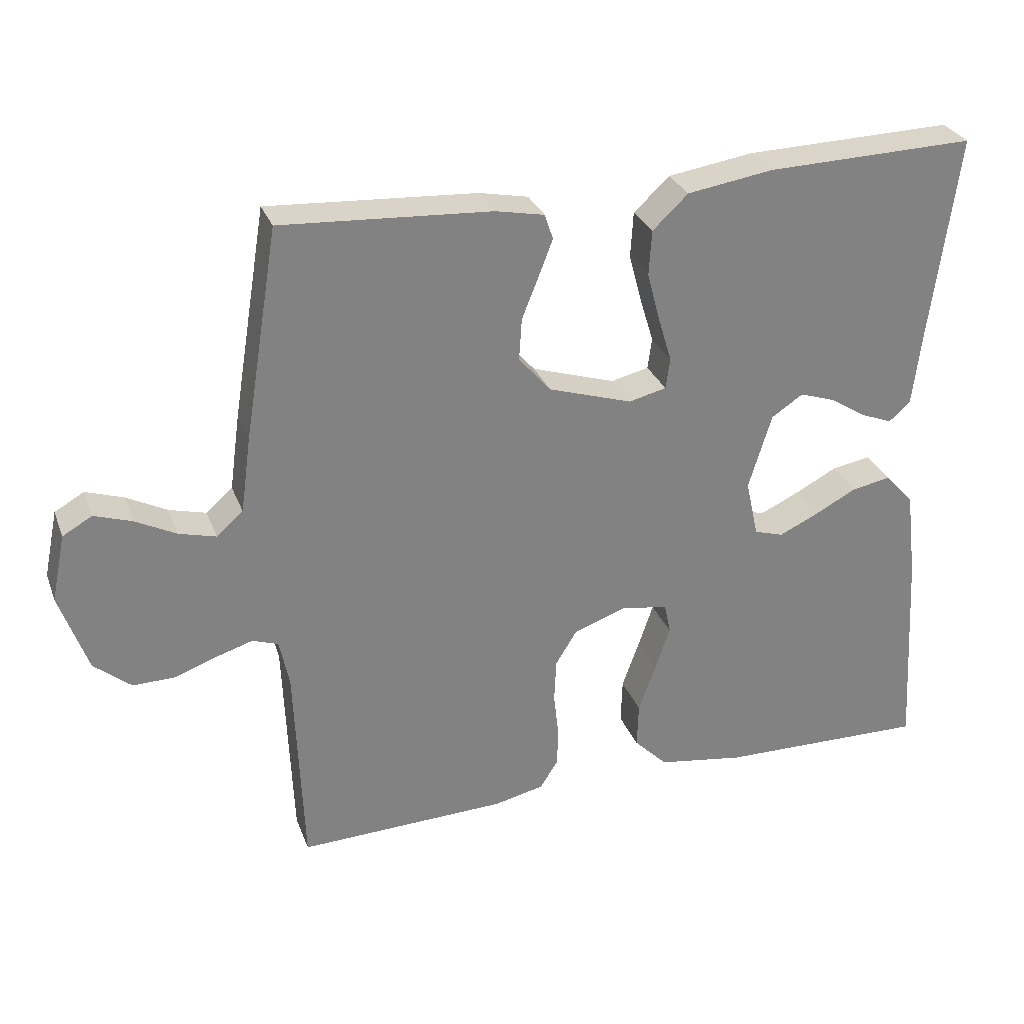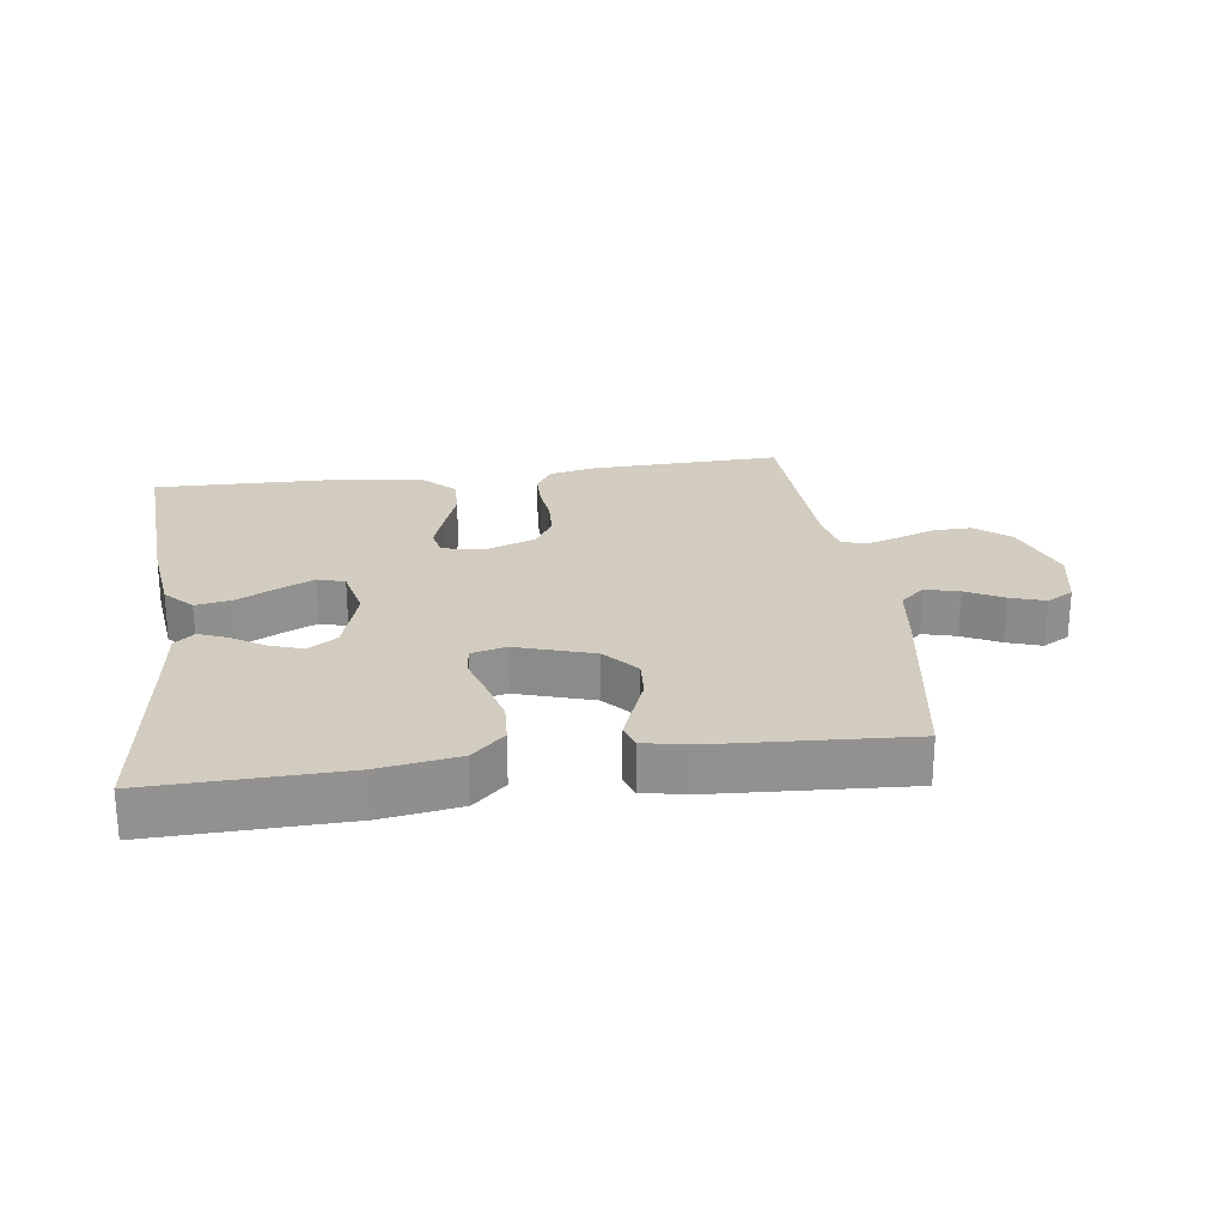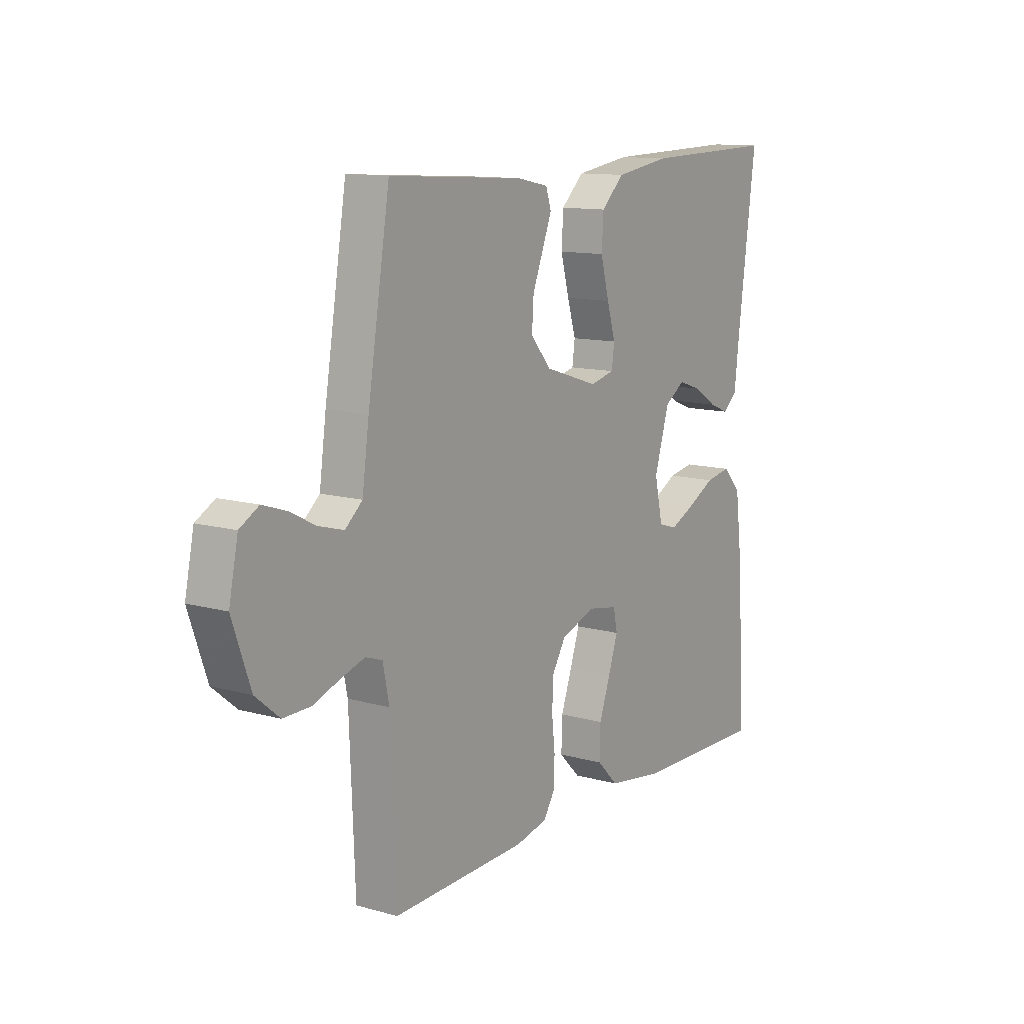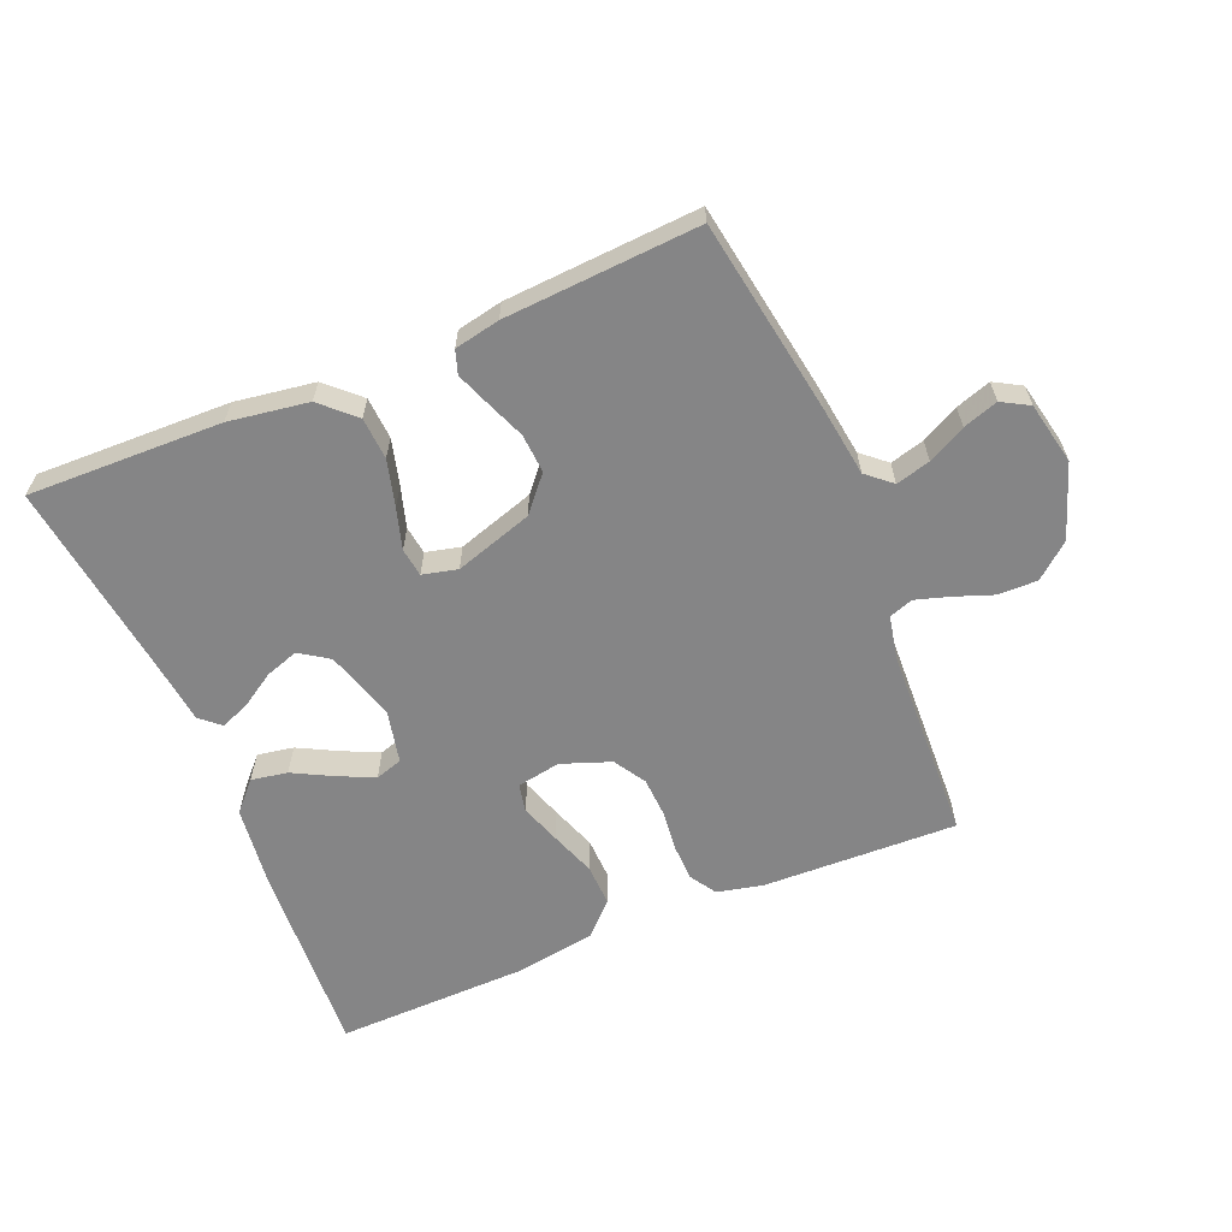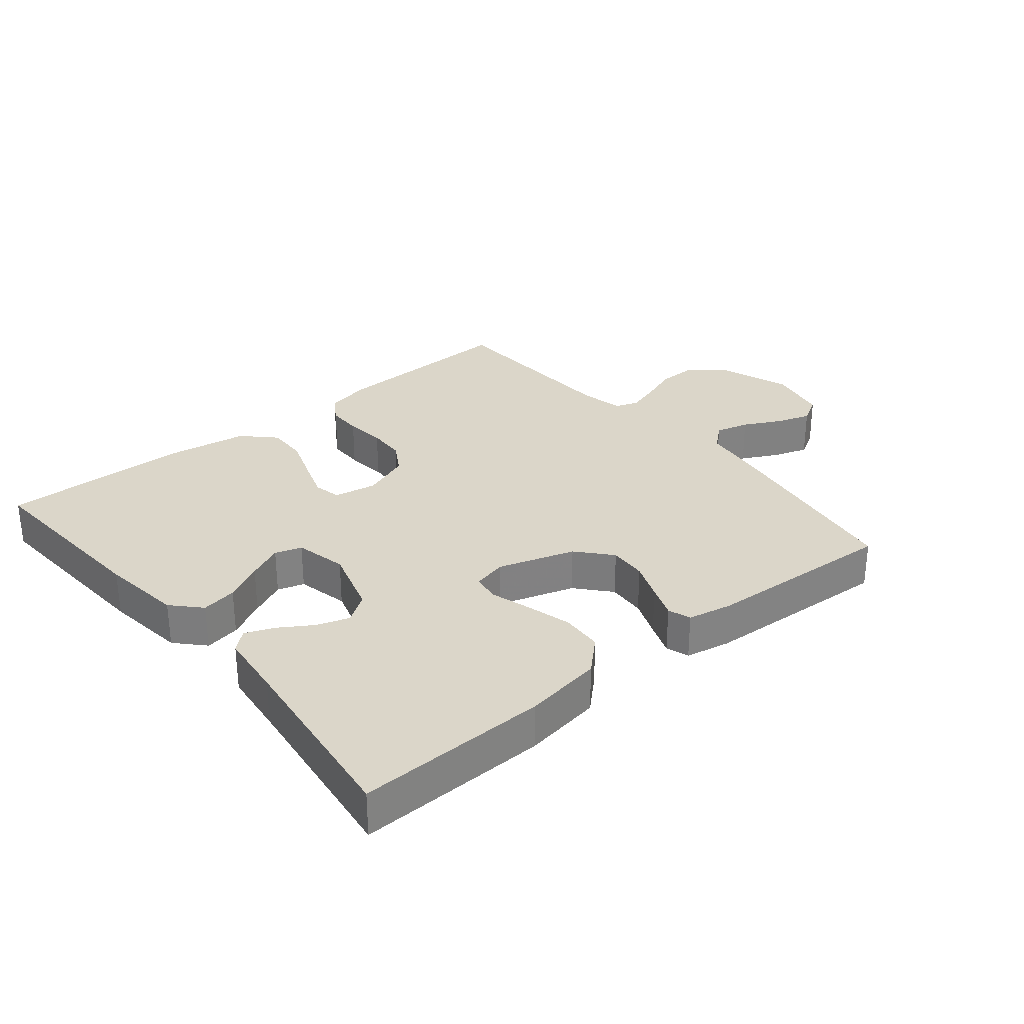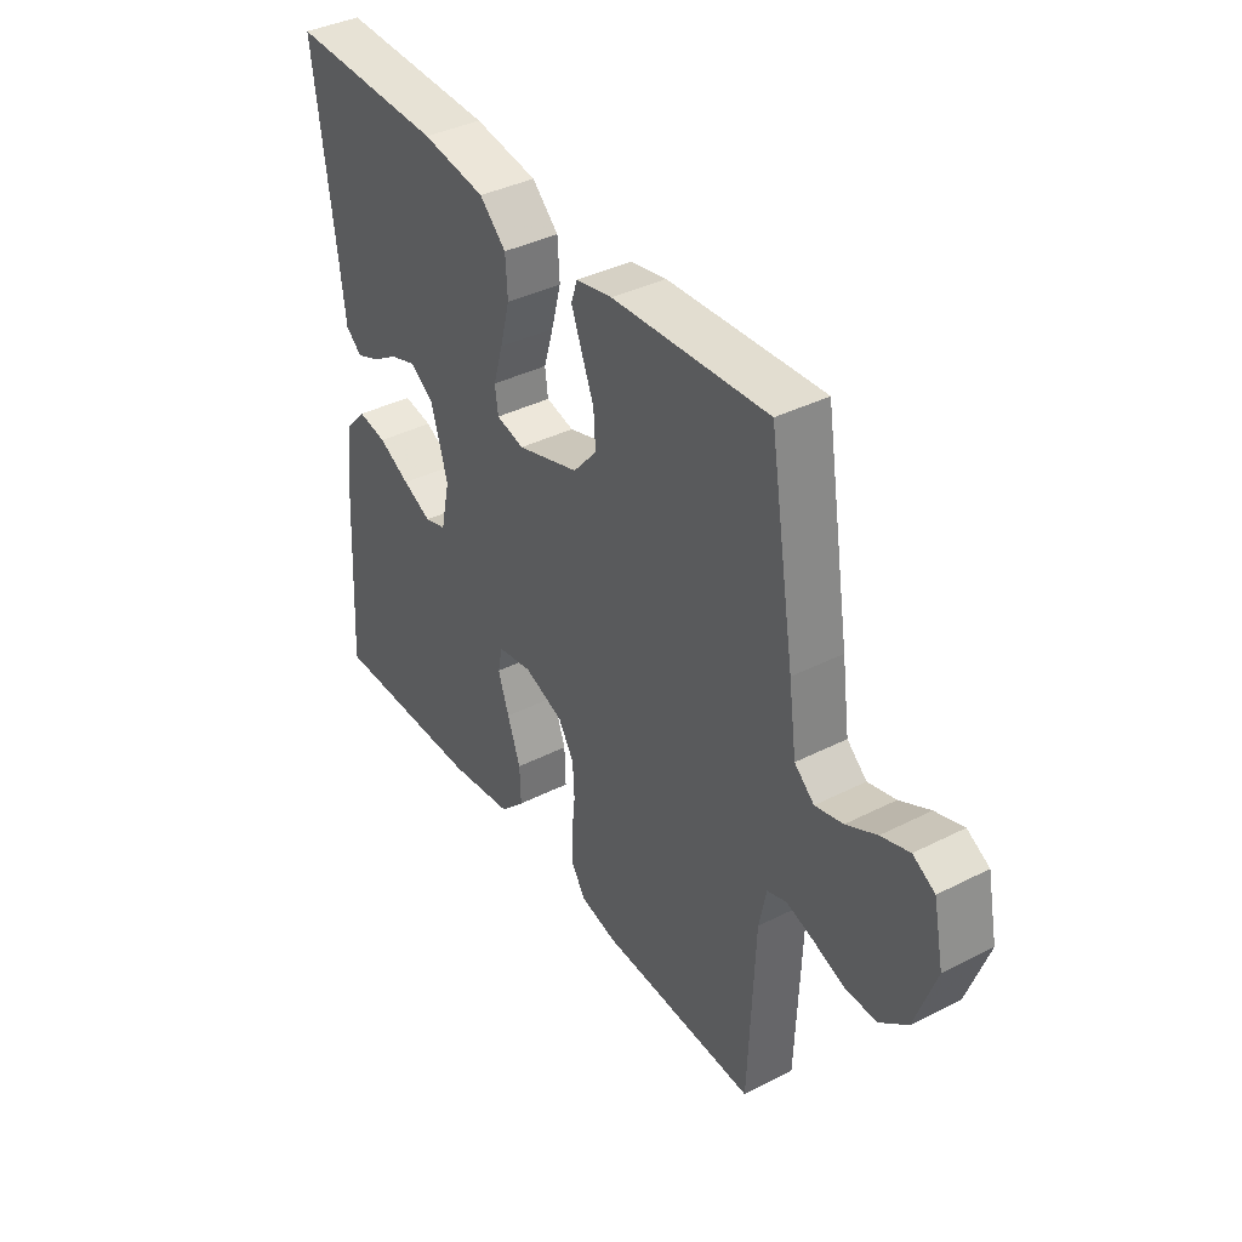
<metadata>
{"format":"obj","ext":"obj","renderer":"f3d","projection":"perspective","resolution":1024,"background":"white","views":[{"elev":29.3,"azim":161.5,"up":"+Z"},{"elev":24.3,"azim":-7.8,"up":"+Y"},{"elev":12.0,"azim":123.6,"up":"+Z"},{"elev":-61.9,"azim":22.7,"up":"+Y"},{"elev":30.0,"azim":-39.6,"up":"+Y"},{"elev":38.7,"azim":57.4,"up":"+Z"}]}
</metadata>
<code>
v 0.5 0.07 -0.5
v 0.2 0.07 -0.49
v 0.129 0.07 -0.474
v 0.103 0.07 -0.433
v 0.102 0.07 -0.377
v 0.109 0.07 -0.313
v 0.106 0.07 -0.252
v 0.076 0.07 -0.203
v 0 0.07 -0.175
v -0.067 0.07 -0.187
v -0.076 0.07 -0.23
v -0.055 0.07 -0.292
v -0.03 0.07 -0.362
v -0.028 0.07 -0.427
v -0.076 0.07 -0.475
v -0.2 0.07 -0.494
v -0.5 0.07 -0.5
v -0.482 0.07 -0.2
v -0.466 0.07 -0.071
v -0.425 0.07 -0.027
v -0.369 0.07 -0.037
v -0.308 0.07 -0.069
v -0.252 0.07 -0.095
v -0.21 0.07 -0.082
v -0.192 0.07 0
v -0.225 0.07 0.108
v -0.27 0.07 0.138
v -0.321 0.07 0.121
v -0.373 0.07 0.088
v -0.418 0.07 0.07
v -0.449 0.07 0.097
v -0.461 0.07 0.2
v -0.5 0.07 0.5
v -0.2 0.07 0.492
v -0.077 0.07 0.473
v -0.026 0.07 0.425
v -0.022 0.07 0.36
v -0.041 0.07 0.289
v -0.06 0.07 0.226
v -0.054 0.07 0.182
v 0 0.07 0.169
v 0.12 0.07 0.207
v 0.166 0.07 0.26
v 0.162 0.07 0.32
v 0.138 0.07 0.38
v 0.118 0.07 0.432
v 0.13 0.07 0.468
v 0.2 0.07 0.482
v 0.5 0.07 0.5
v 0.549 0.07 0.2
v 0.564 0.07 0.091
v 0.602 0.07 0.058
v 0.655 0.07 0.072
v 0.713 0.07 0.102
v 0.767 0.07 0.12
v 0.809 0.07 0.096
v 0.829 0.07 0
v 0.789 0.07 -0.114
v 0.736 0.07 -0.158
v 0.675 0.07 -0.157
v 0.615 0.07 -0.135
v 0.563 0.07 -0.119
v 0.526 0.07 -0.132
v 0.512 0.07 -0.2
v 0.5 0 -0.5
v 0.2 0 -0.49
v 0.129 0 -0.474
v 0.103 0 -0.433
v 0.102 0 -0.377
v 0.109 0 -0.313
v 0.106 0 -0.252
v 0.076 0 -0.203
v 0 0 -0.175
v -0.067 0 -0.187
v -0.076 0 -0.23
v -0.055 0 -0.292
v -0.03 0 -0.362
v -0.028 0 -0.427
v -0.076 0 -0.475
v -0.2 0 -0.494
v -0.5 0 -0.5
v -0.482 0 -0.2
v -0.466 0 -0.071
v -0.425 0 -0.027
v -0.369 0 -0.037
v -0.308 0 -0.069
v -0.252 0 -0.095
v -0.21 0 -0.082
v -0.192 0 0
v -0.225 0 0.108
v -0.27 0 0.138
v -0.321 0 0.121
v -0.373 0 0.088
v -0.418 0 0.07
v -0.449 0 0.097
v -0.461 0 0.2
v -0.5 0 0.5
v -0.2 0 0.492
v -0.077 0 0.473
v -0.026 0 0.425
v -0.022 0 0.36
v -0.041 0 0.289
v -0.06 0 0.226
v -0.054 0 0.182
v 0 0 0.169
v 0.12 0 0.207
v 0.166 0 0.26
v 0.162 0 0.32
v 0.138 0 0.38
v 0.118 0 0.432
v 0.13 0 0.468
v 0.2 0 0.482
v 0.5 0 0.5
v 0.549 0 0.2
v 0.564 0 0.091
v 0.602 0 0.058
v 0.655 0 0.072
v 0.713 0 0.102
v 0.767 0 0.12
v 0.809 0 0.096
v 0.829 0 0
v 0.789 0 -0.114
v 0.736 0 -0.158
v 0.675 0 -0.157
v 0.615 0 -0.135
v 0.563 0 -0.119
v 0.526 0 -0.132
v 0.512 0 -0.2
f 59 60 61
f 58 59 61
f 57 58 61
f 56 57 61
f 55 56 61
f 54 55 61
f 53 54 61
f 52 53 61 62
f 51 52 62 63
f 51 63 64
f 50 51 64
f 49 50 64
f 48 49 64
f 47 48 64
f 46 47 64
f 45 46 64
f 44 45 64
f 37 38 39
f 36 37 39
f 35 36 39
f 34 35 39
f 33 34 39
f 32 33 39
f 32 39 40
f 30 31 32
f 29 30 32
f 28 29 32
f 27 28 32
f 27 32 40 41
f 20 21 22
f 19 20 22
f 18 19 22
f 17 18 22
f 16 17 22
f 15 16 22
f 14 15 22
f 13 14 22
f 12 13 22
f 11 12 22 23
f 10 11 23 24
f 4 5 6
f 3 4 6
f 2 3 6
f 1 2 6
f 64 1 6
f 64 6 7
f 43 44 64
f 64 7 8
f 43 64 8
f 42 43 8
f 41 42 8 9
f 26 27 41
f 41 9 10
f 26 41 10
f 25 26 10
f 10 24 25
f 125 124 123
f 125 123 122
f 125 122 121
f 125 121 120
f 125 120 119
f 125 119 118
f 125 118 117
f 126 125 117 116
f 127 126 116 115
f 128 127 115
f 128 115 114
f 128 114 113
f 128 113 112
f 128 112 111
f 128 111 110
f 128 110 109
f 128 109 108
f 103 102 101
f 103 101 100
f 103 100 99
f 103 99 98
f 103 98 97
f 103 97 96
f 104 103 96
f 96 95 94
f 96 94 93
f 96 93 92
f 96 92 91
f 105 104 96 91
f 86 85 84
f 86 84 83
f 86 83 82
f 86 82 81
f 86 81 80
f 86 80 79
f 86 79 78
f 86 78 77
f 86 77 76
f 87 86 76 75
f 88 87 75 74
f 70 69 68
f 70 68 67
f 70 67 66
f 70 66 65
f 70 65 128
f 71 70 128
f 128 108 107
f 72 71 128
f 72 128 107
f 72 107 106
f 73 72 106 105
f 105 91 90
f 74 73 105
f 74 105 90
f 74 90 89
f 89 88 74
f 1 65 66 2
f 2 66 67 3
f 3 67 68 4
f 4 68 69 5
f 5 69 70 6
f 6 70 71 7
f 7 71 72 8
f 8 72 73 9
f 9 73 74 10
f 10 74 75 11
f 11 75 76 12
f 12 76 77 13
f 13 77 78 14
f 14 78 79 15
f 15 79 80 16
f 16 80 81 17
f 17 81 82 18
f 18 82 83 19
f 19 83 84 20
f 20 84 85 21
f 21 85 86 22
f 22 86 87 23
f 23 87 88 24
f 24 88 89 25
f 25 89 90 26
f 26 90 91 27
f 27 91 92 28
f 28 92 93 29
f 29 93 94 30
f 30 94 95 31
f 31 95 96 32
f 32 96 97 33
f 33 97 98 34
f 34 98 99 35
f 35 99 100 36
f 36 100 101 37
f 37 101 102 38
f 38 102 103 39
f 39 103 104 40
f 40 104 105 41
f 41 105 106 42
f 42 106 107 43
f 43 107 108 44
f 44 108 109 45
f 45 109 110 46
f 46 110 111 47
f 47 111 112 48
f 48 112 113 49
f 49 113 114 50
f 50 114 115 51
f 51 115 116 52
f 52 116 117 53
f 53 117 118 54
f 54 118 119 55
f 55 119 120 56
f 56 120 121 57
f 57 121 122 58
f 58 122 123 59
f 59 123 124 60
f 60 124 125 61
f 61 125 126 62
f 62 126 127 63
f 63 127 128 64
f 64 128 65 1

</code>
